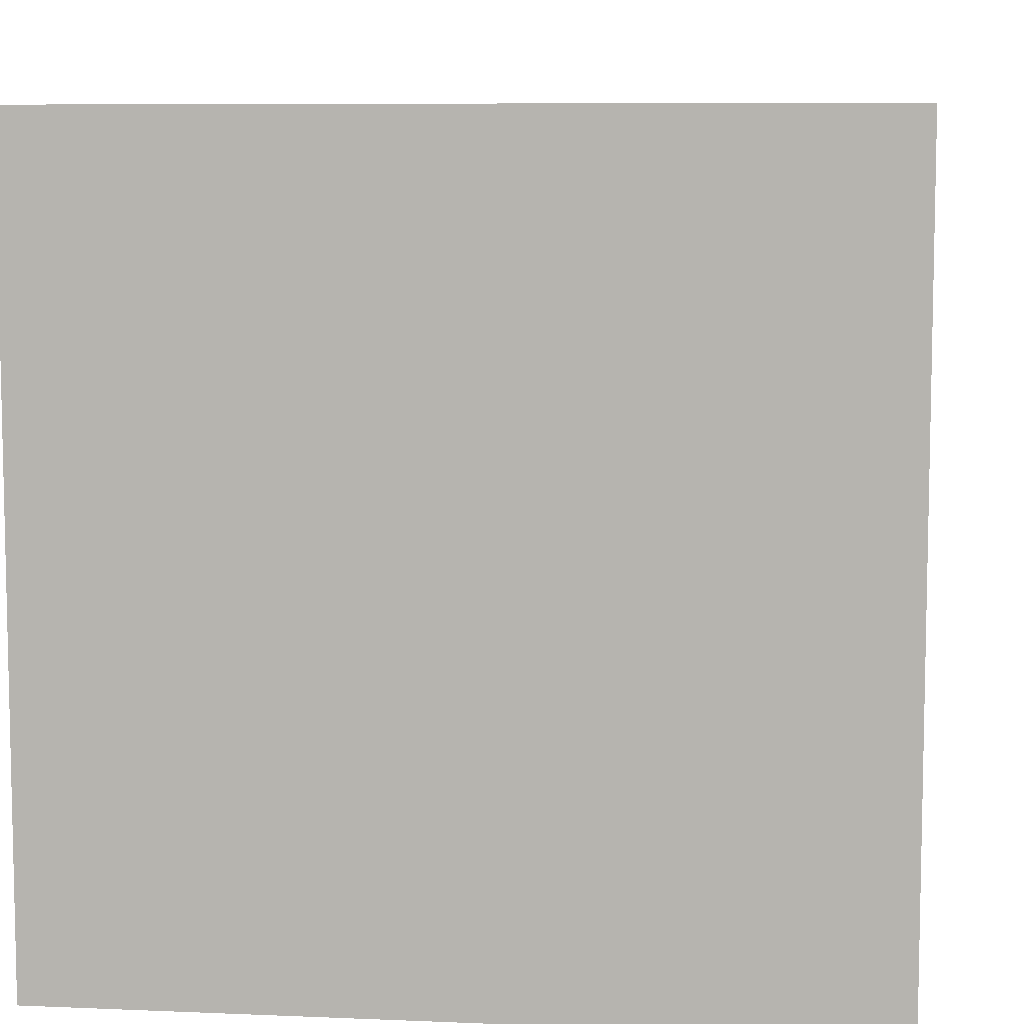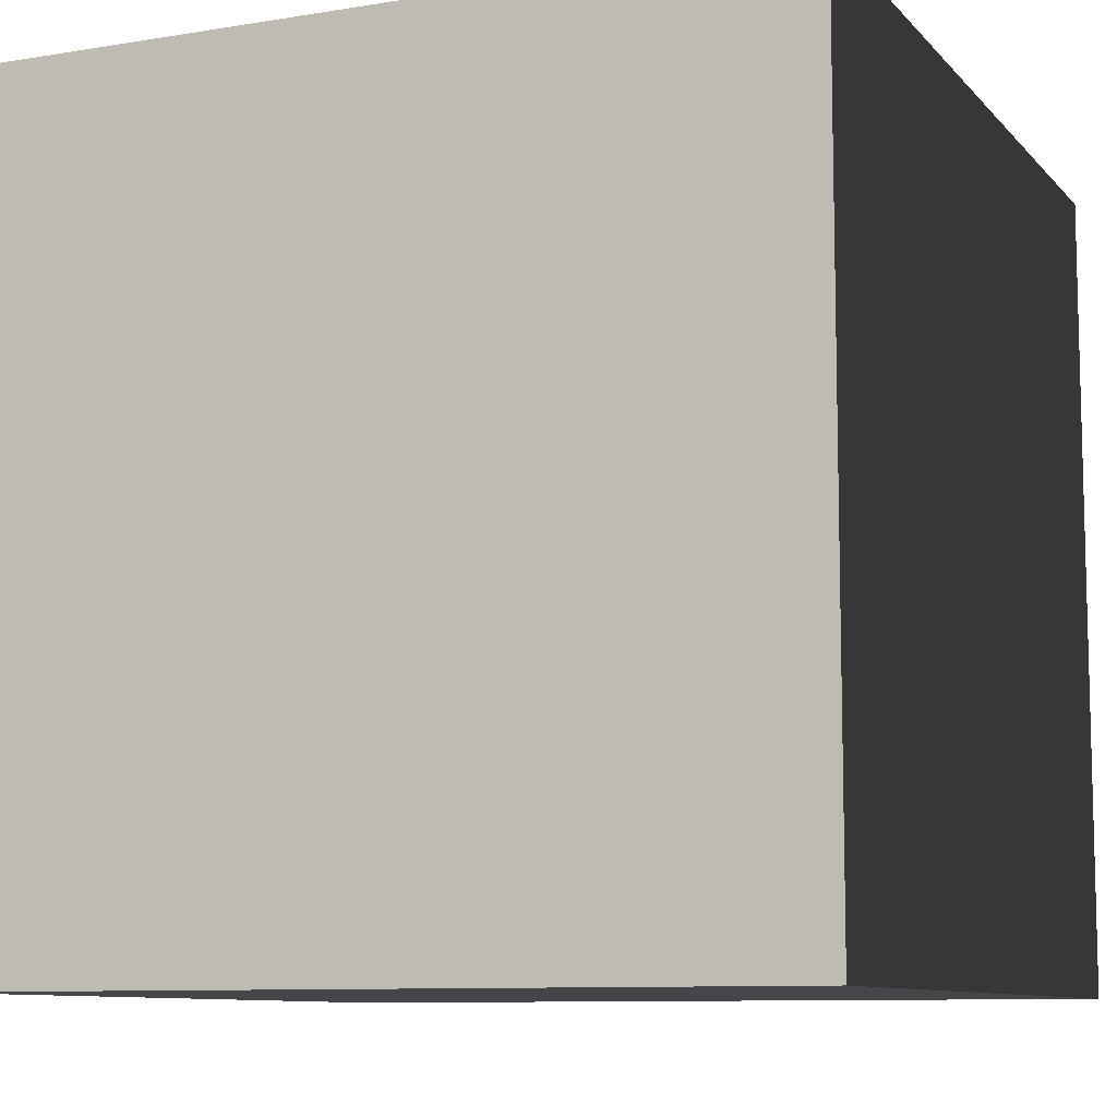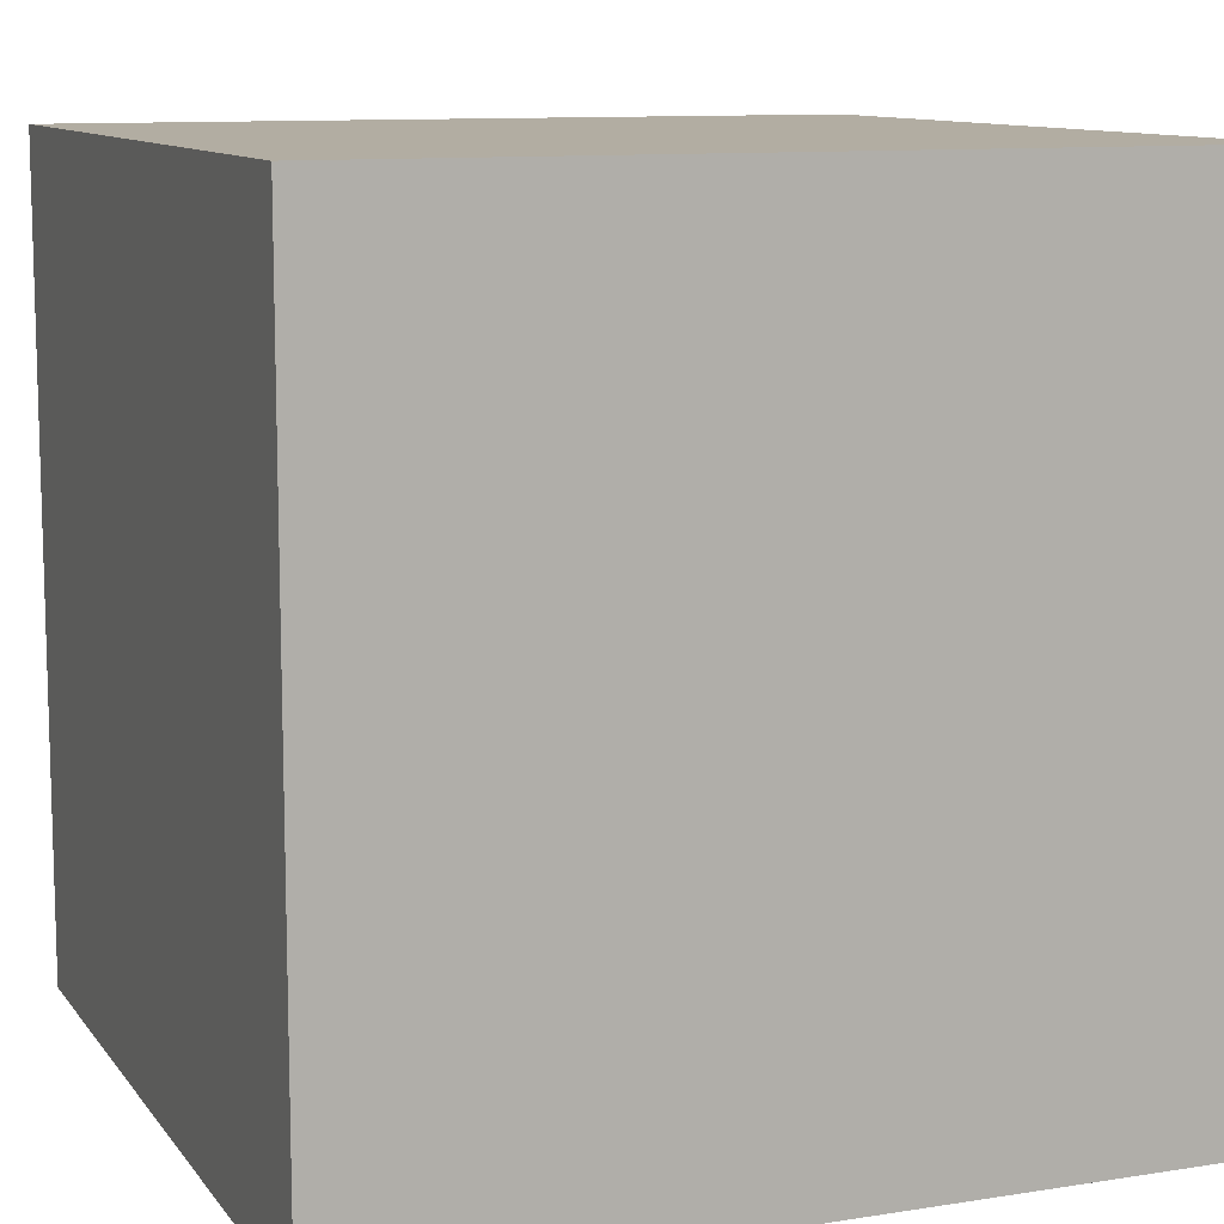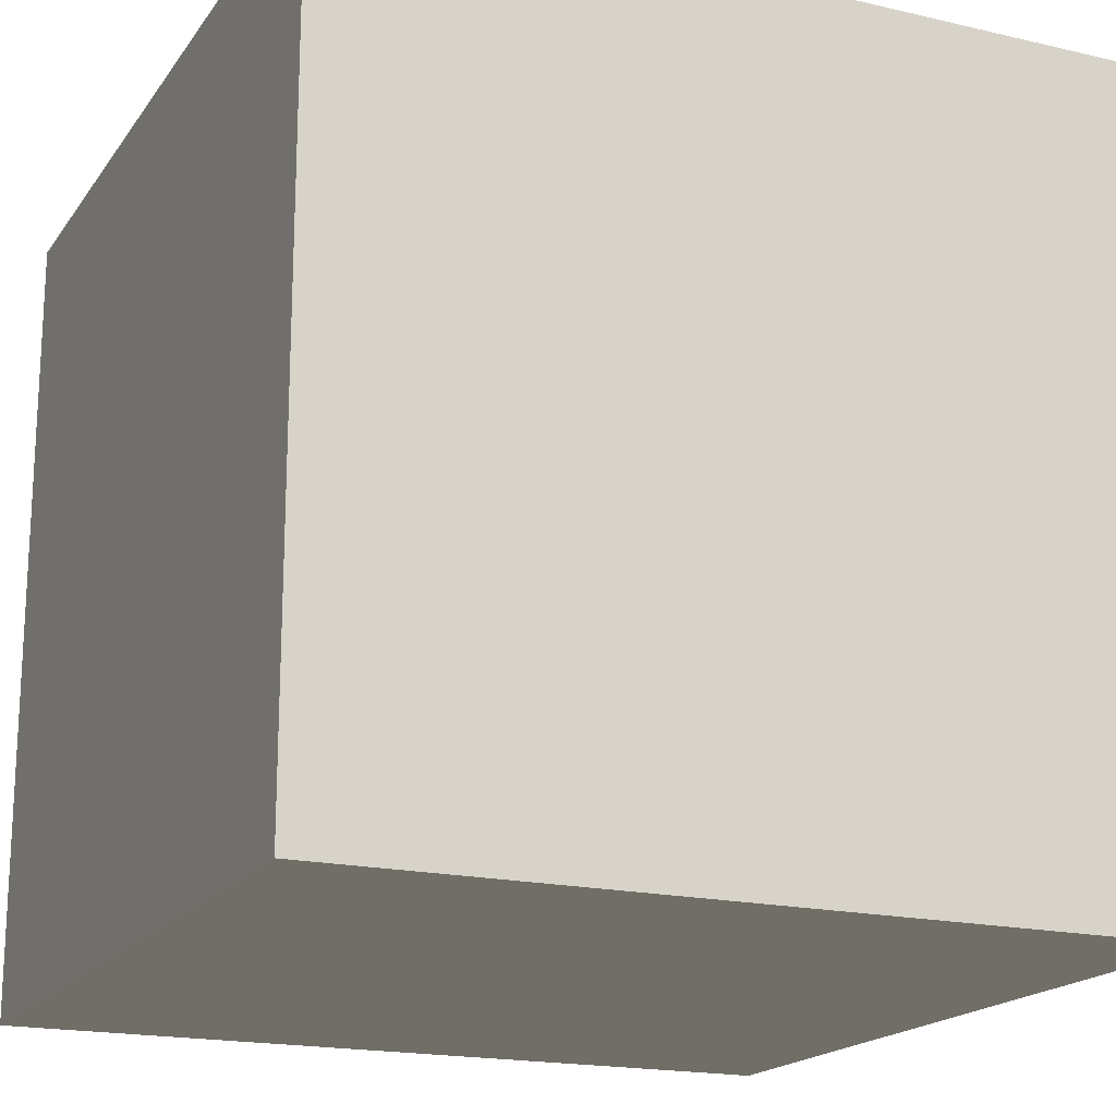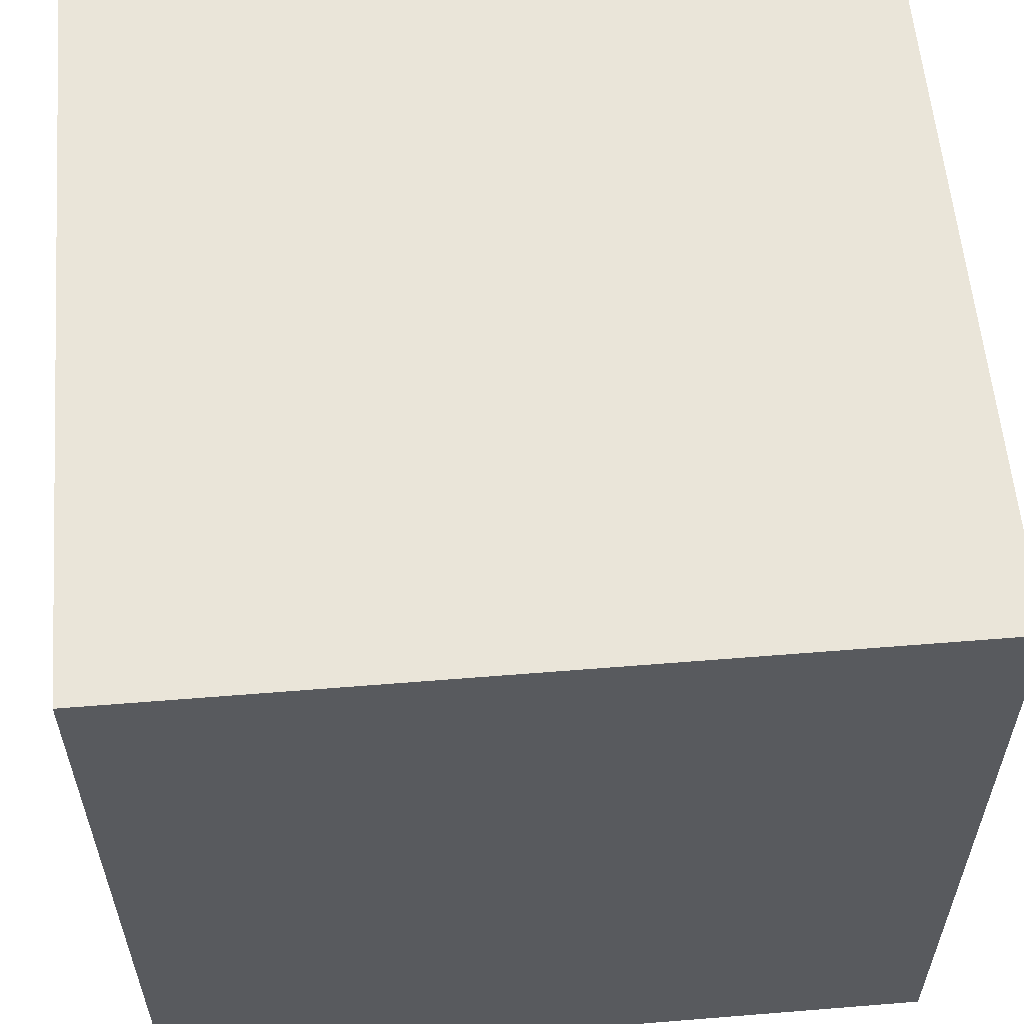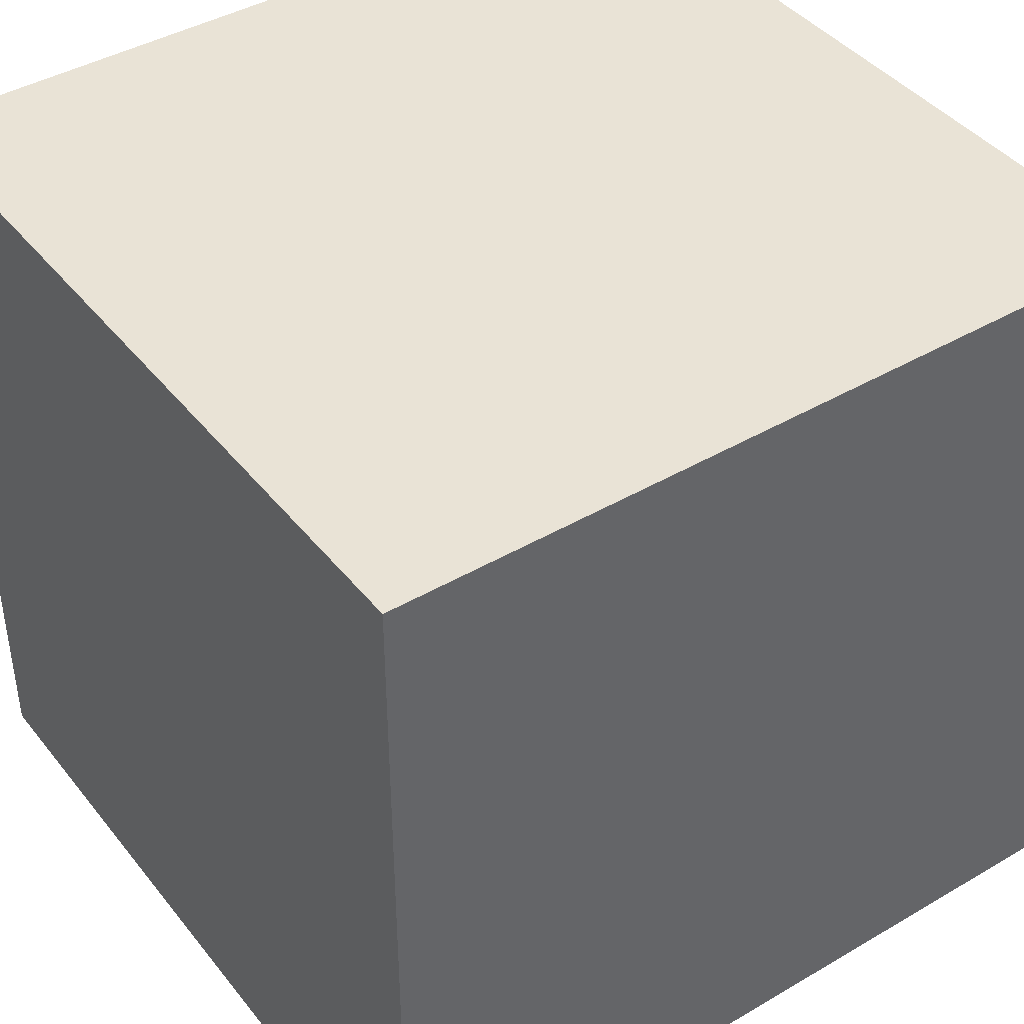
<metadata>
{"format":"obj","ext":"obj","renderer":"f3d","projection":"perspective","resolution":1024,"background":"white","views":[{"elev":7.7,"azim":-83.2,"up":"+Z"},{"elev":-9.4,"azim":113.4,"up":"+Y"},{"elev":10.6,"azim":68.4,"up":"+Z"},{"elev":-18.4,"azim":155.8,"up":"+Z"},{"elev":58.2,"azim":85.2,"up":"+Z"},{"elev":42.1,"azim":54.9,"up":"+Z"}]}
</metadata>
<code>
o Cube               # name the object
v -1 -1  1
v  1 -1  1
v  1  1  1
v -1  1  1
v -1 -1 -1
v  1 -1 -1
v  1  1 -1
v -1  1 -1
g front
f 1 2 3 4
g back
f 5 6 7 8
g top
f 4 3 7 8
g bottom
f 1 5 6 2
g right
f 2 6 7 3
g left
f 1 4 8 5

</code>
